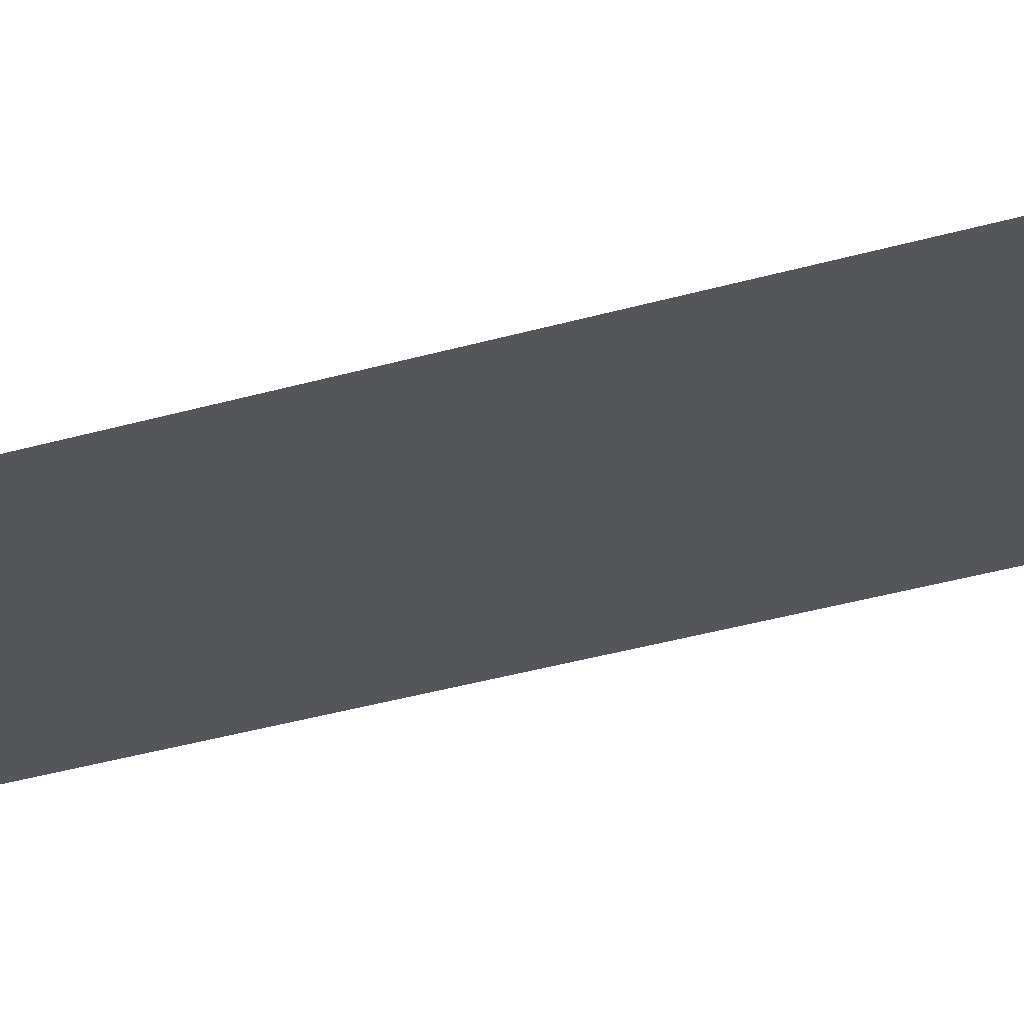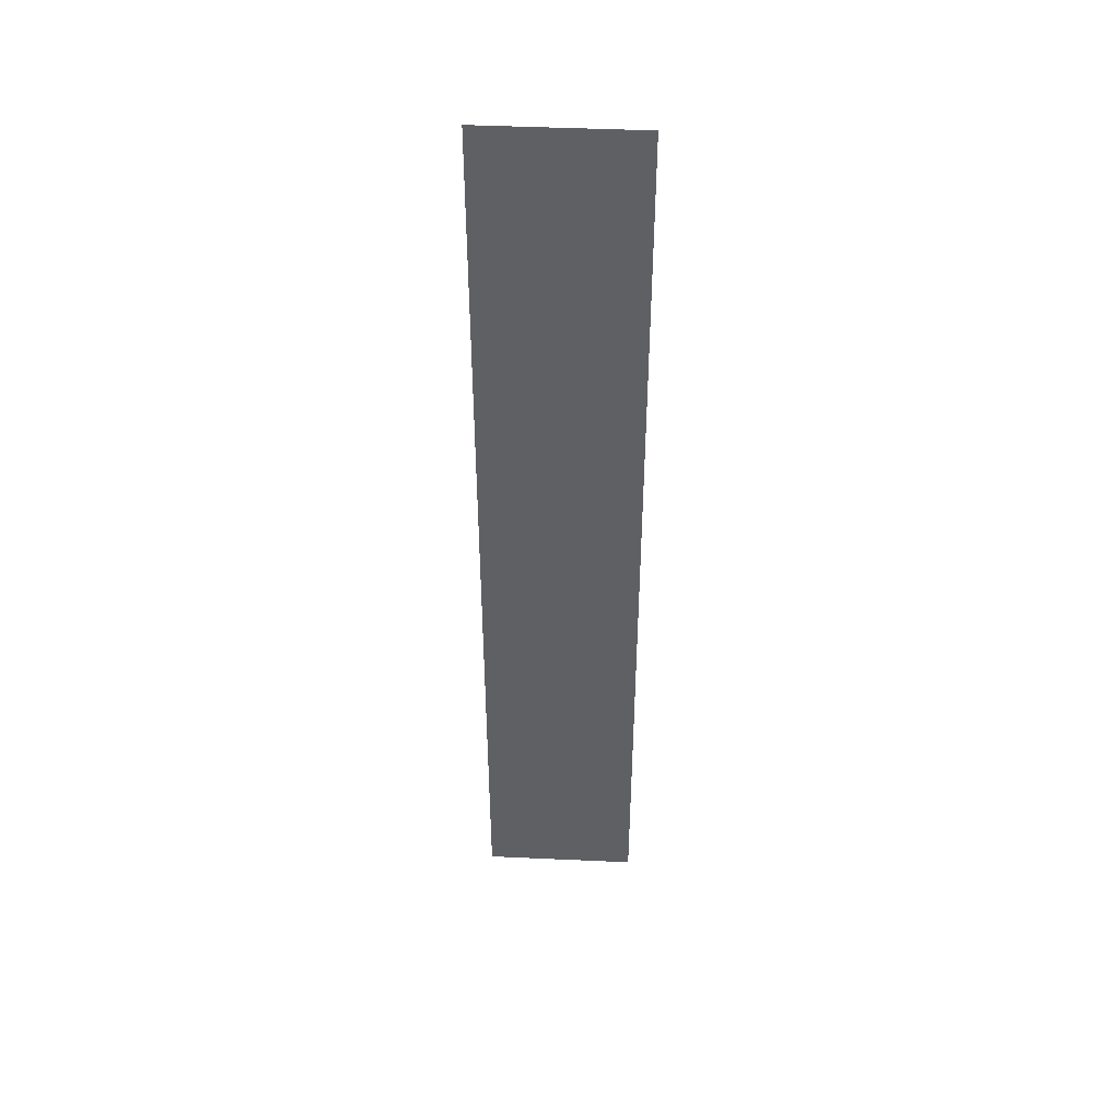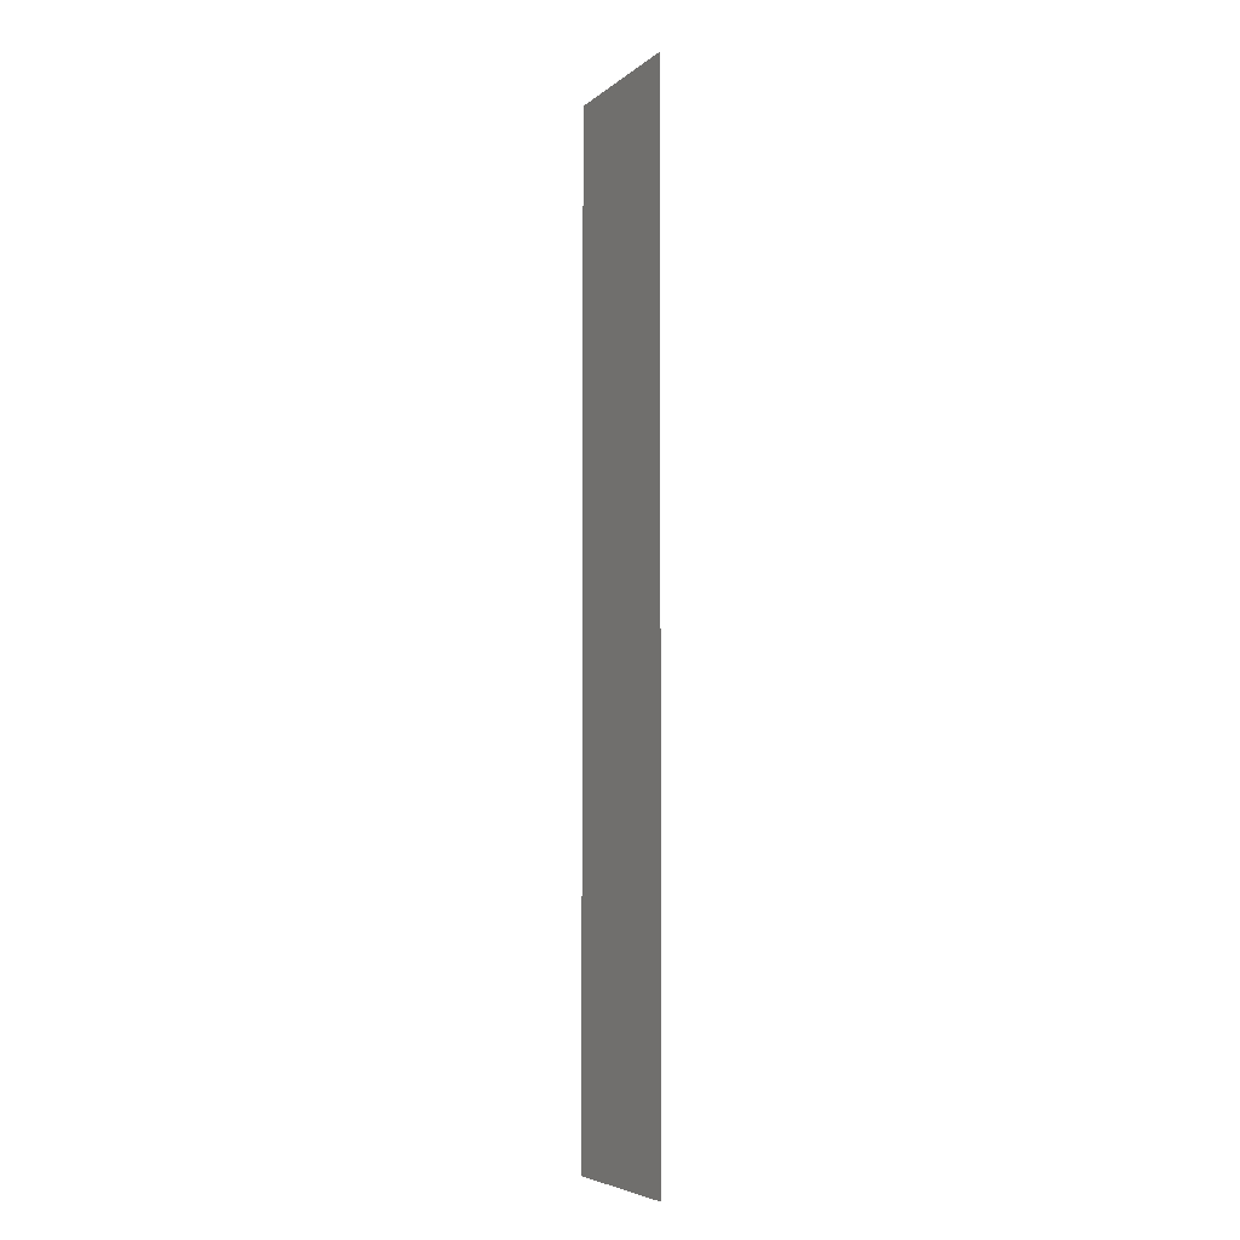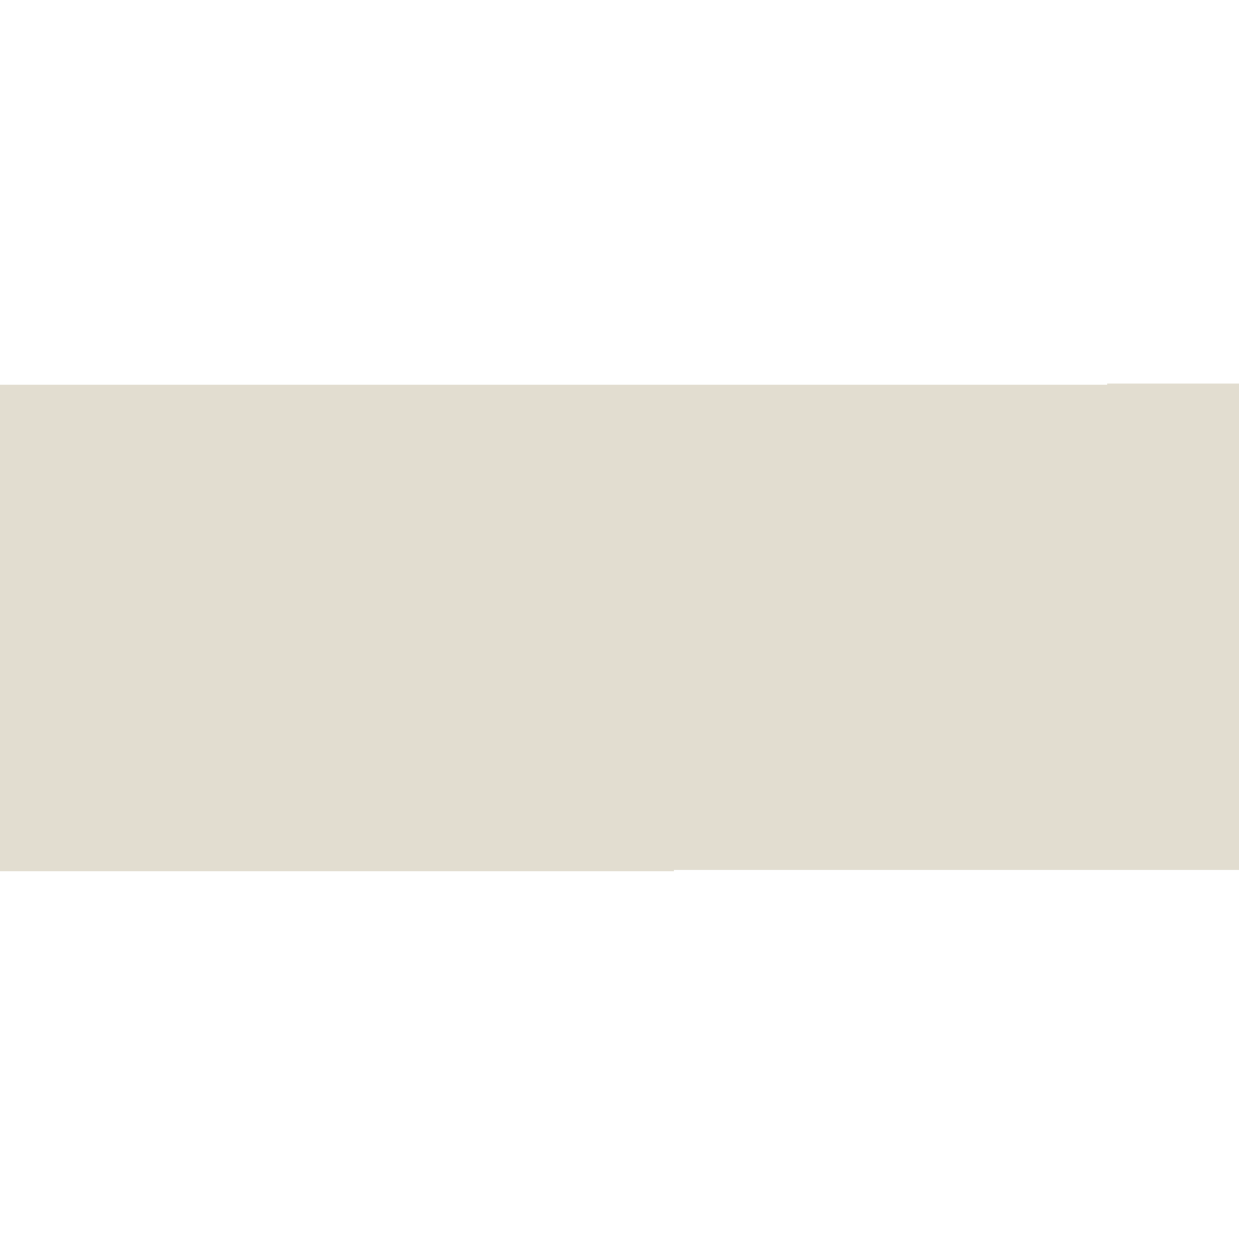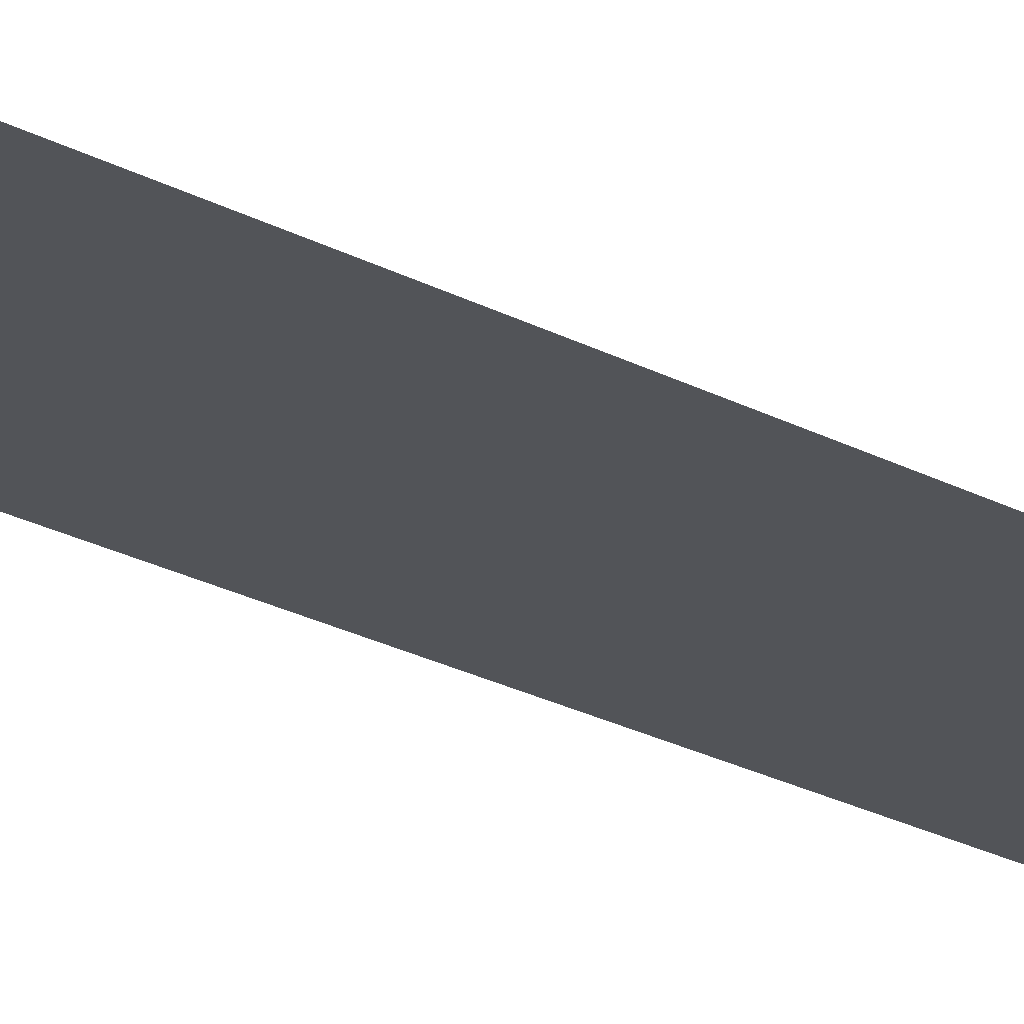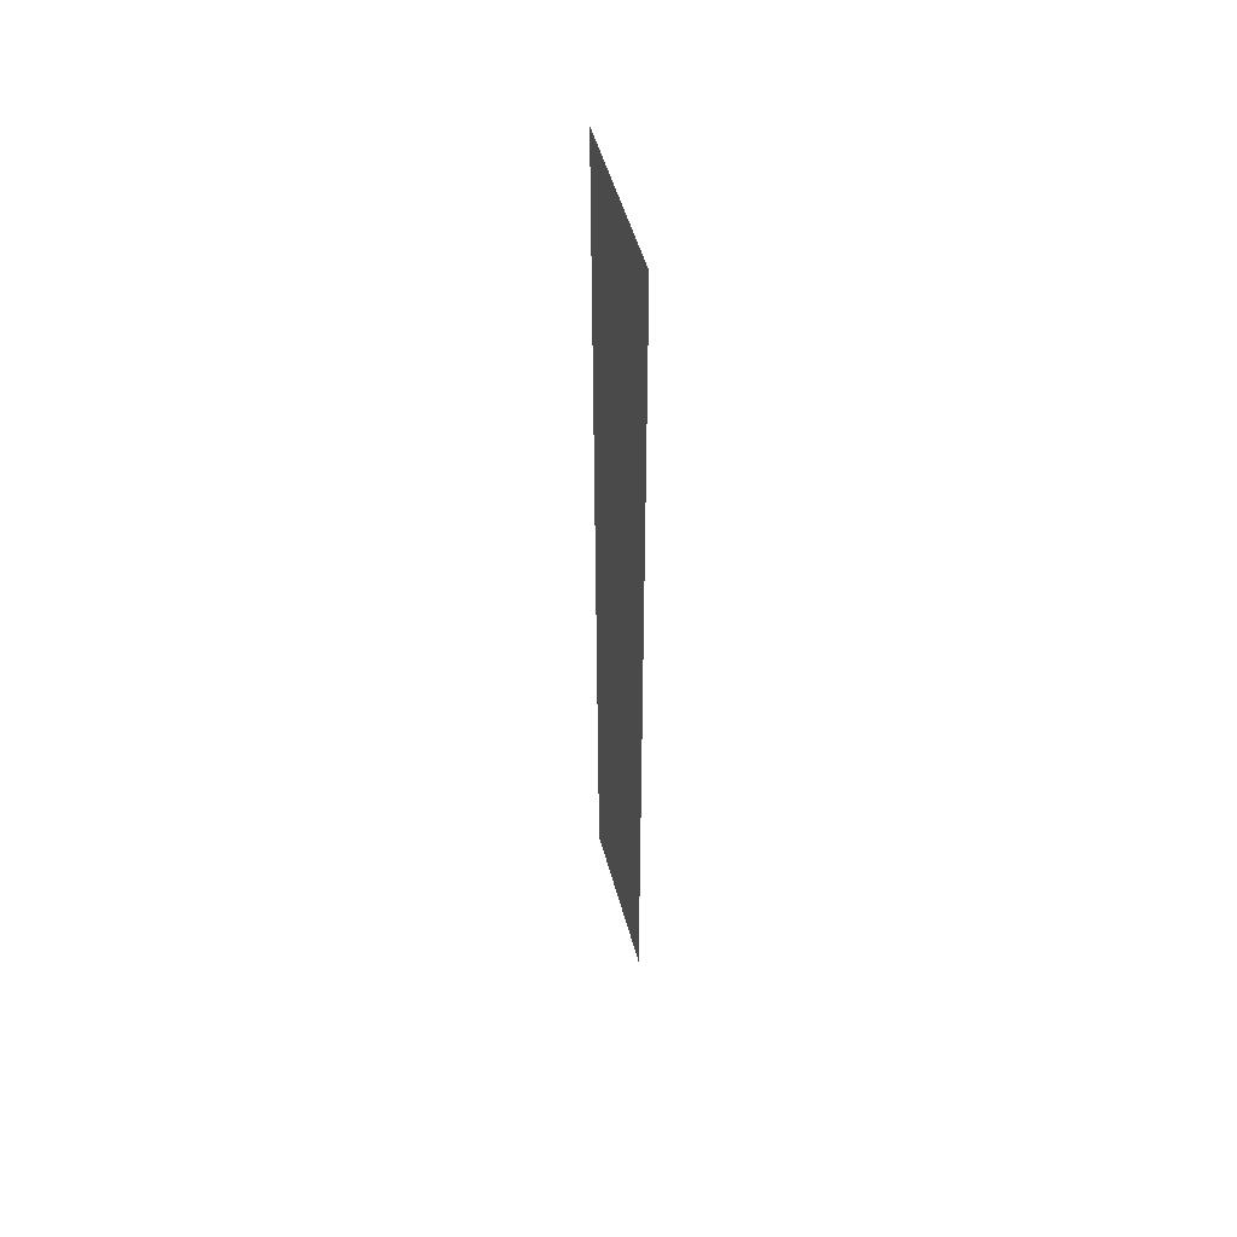
<metadata>
{"format":"obj","ext":"obj","renderer":"f3d","projection":"perspective","resolution":1024,"background":"white","views":[{"elev":-25.6,"azim":-62.7,"up":"+Y"},{"elev":45.3,"azim":-177.0,"up":"+Z"},{"elev":-5.8,"azim":-116.0,"up":"+Z"},{"elev":35.1,"azim":-90.1,"up":"+Y"},{"elev":-22.8,"azim":-133.1,"up":"+Y"},{"elev":52.7,"azim":74.5,"up":"+Z"}]}
</metadata>
<code>
v -0.2 3 -0.125
v -0.24 3 0.125
v -0.24 3 -0.125
v -0.2 3 0.125
g pillar01_middle_9988_1227
f 1 3 2
f 2 4 1

</code>
